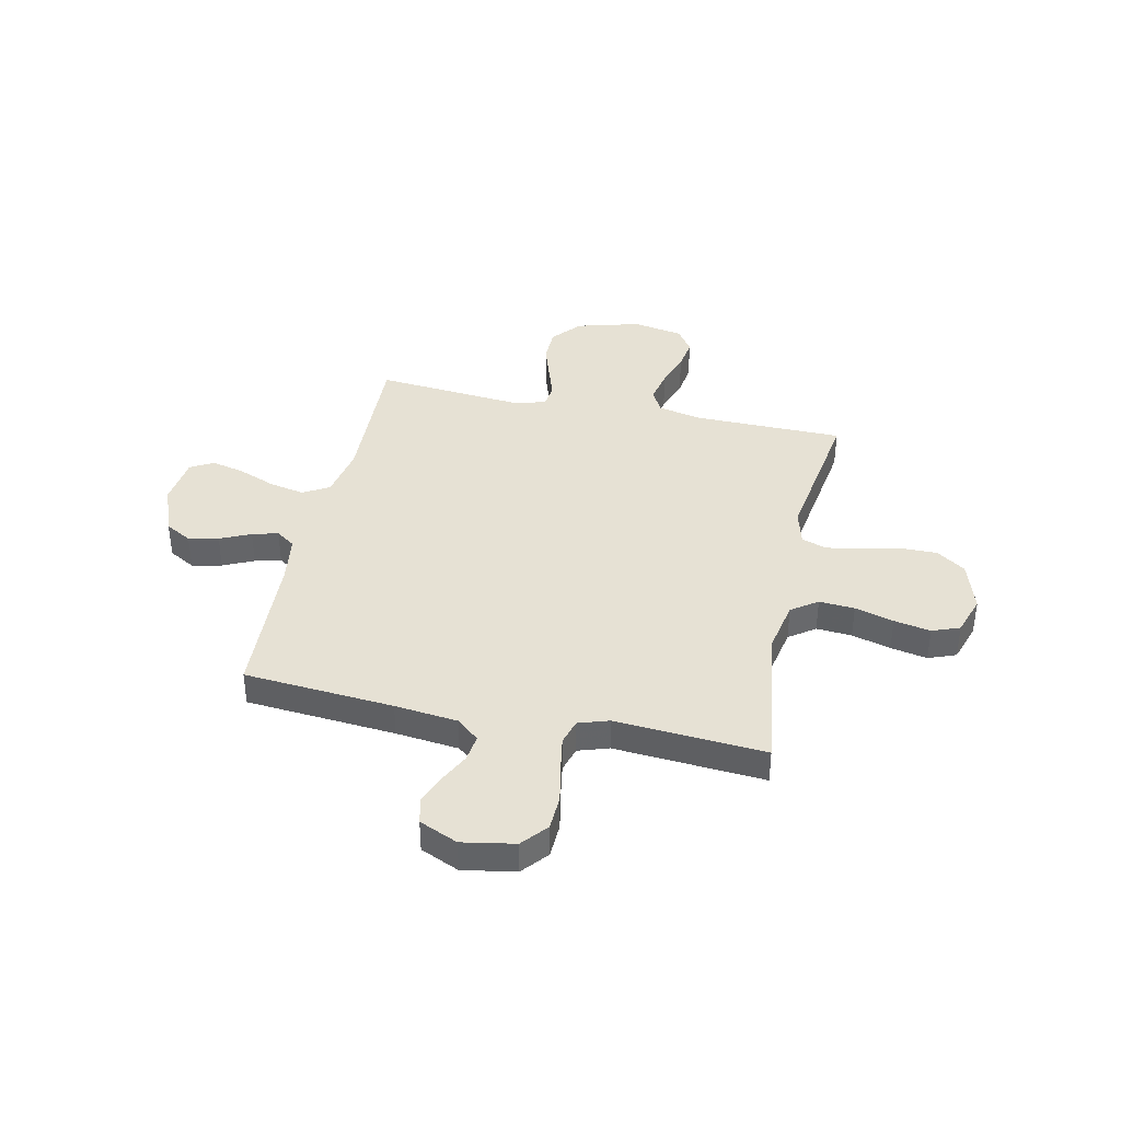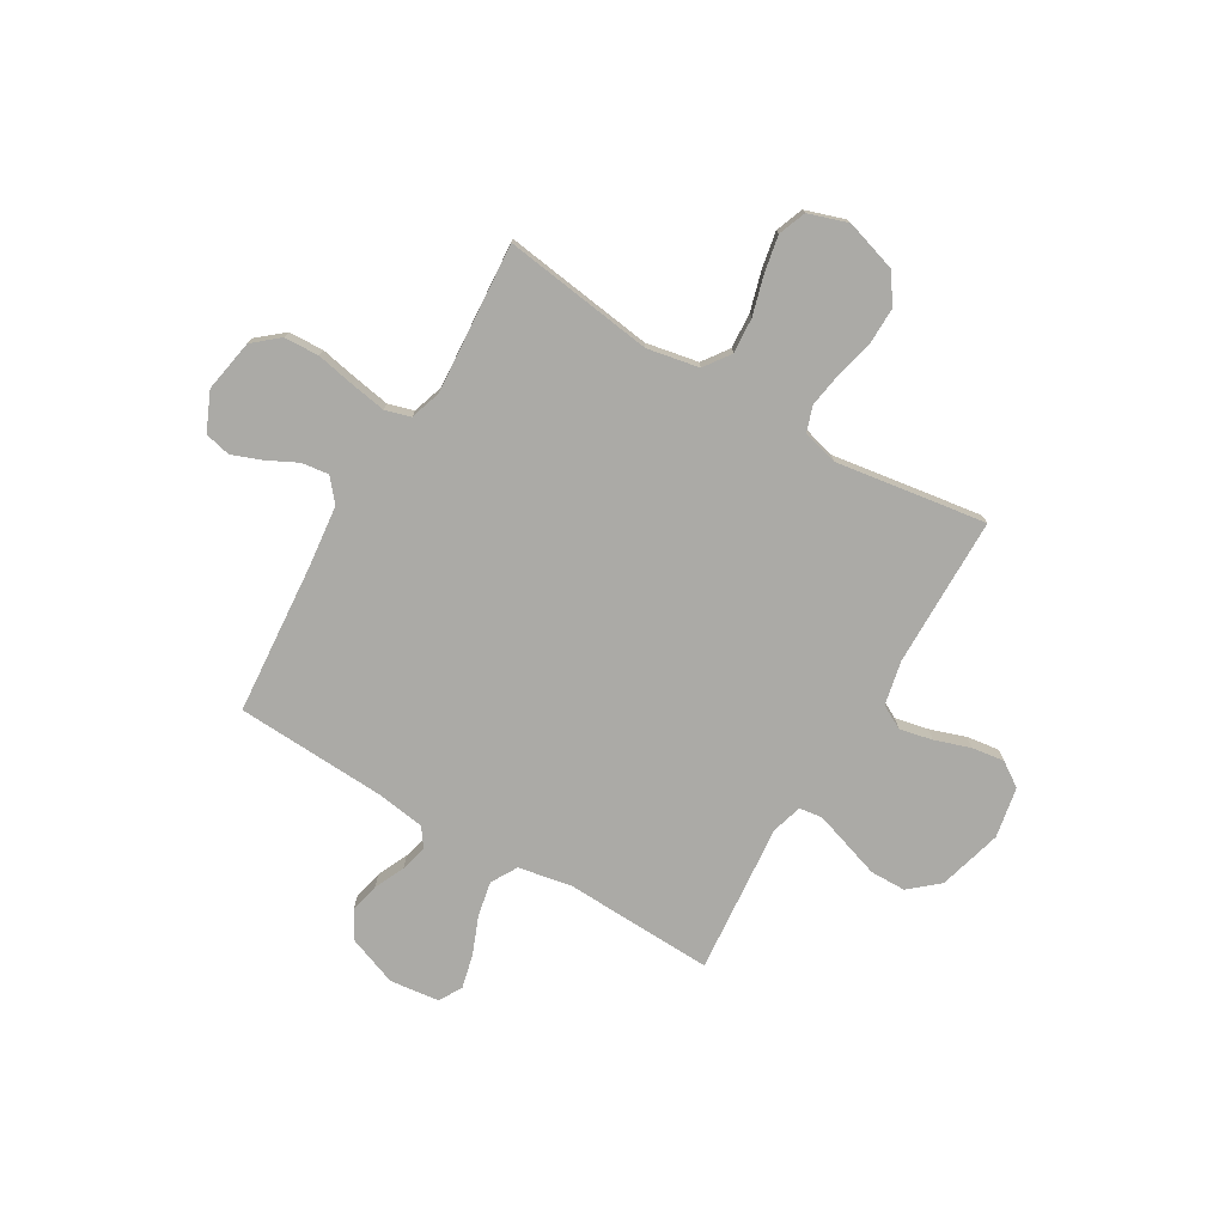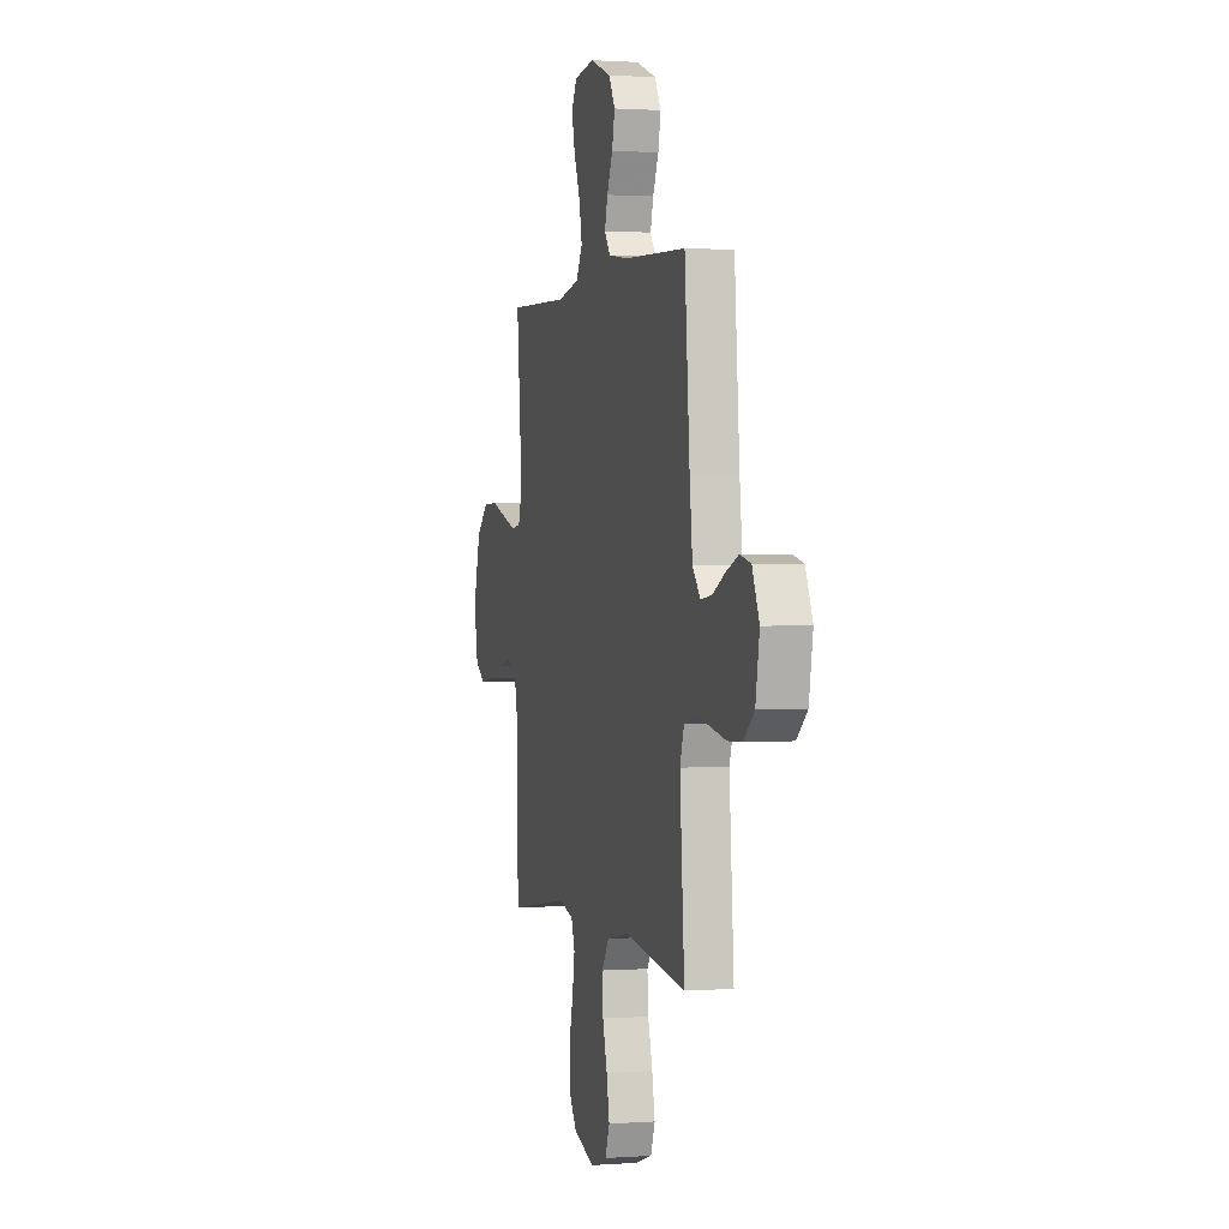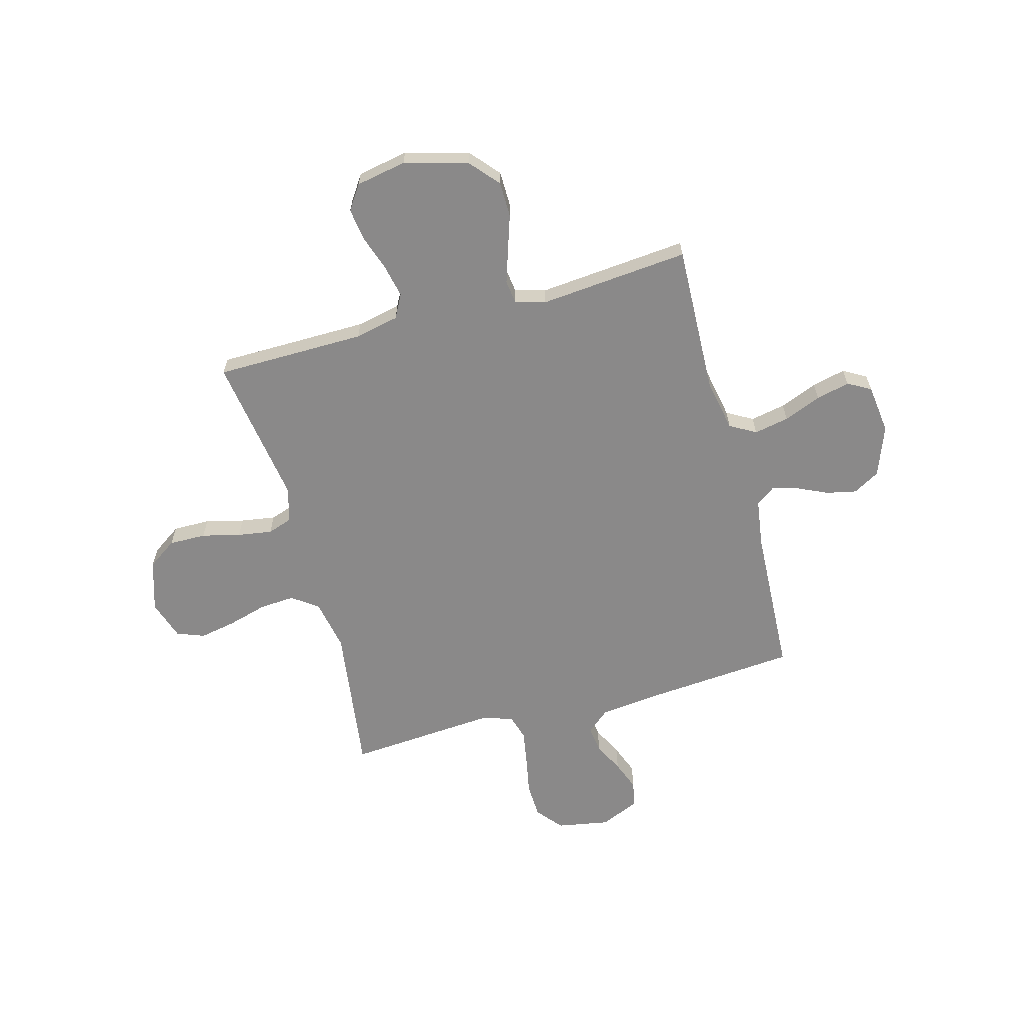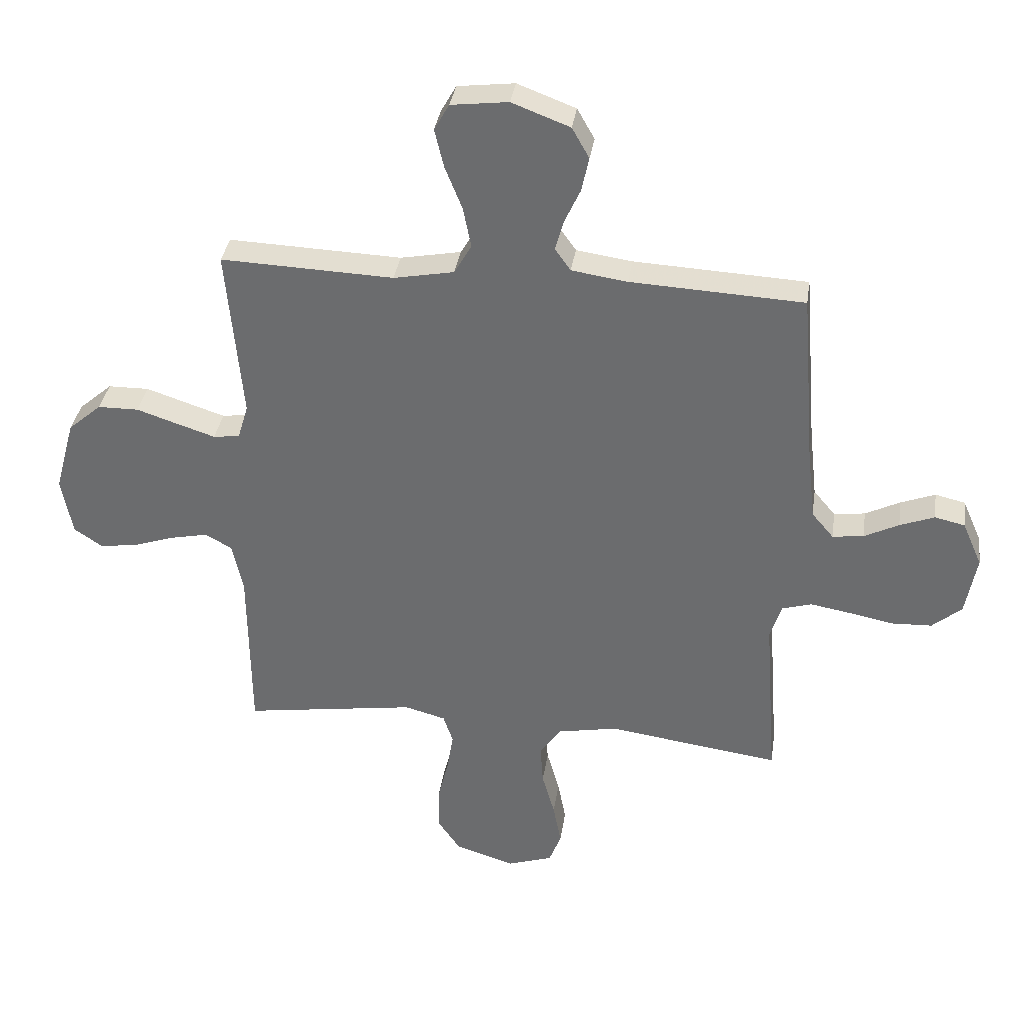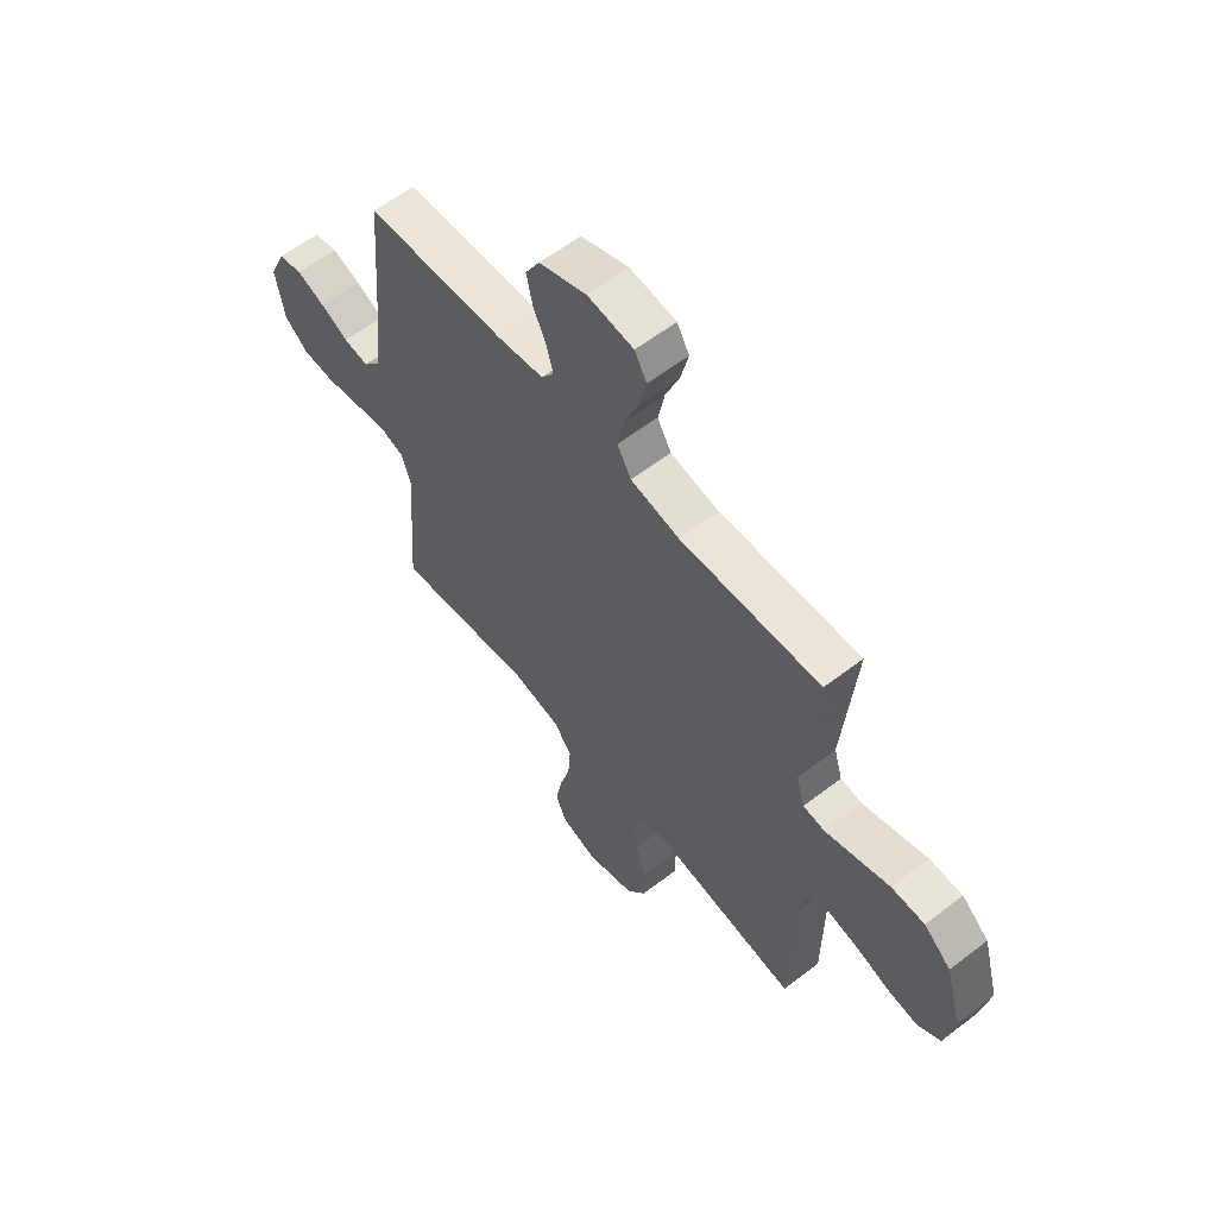
<metadata>
{"format":"obj","ext":"obj","renderer":"f3d","projection":"perspective","resolution":1024,"background":"white","views":[{"elev":39.0,"azim":102.2,"up":"+Y"},{"elev":-75.8,"azim":149.5,"up":"+Y"},{"elev":1.1,"azim":75.2,"up":"+Z"},{"elev":-63.3,"azim":-74.7,"up":"+Y"},{"elev":35.2,"azim":8.4,"up":"+Z"},{"elev":59.7,"azim":-128.3,"up":"+Z"}]}
</metadata>
<code>
v -0.5 0.07 0.5
v -0.2 0.07 0.489
v -0.095 0.07 0.509
v -0.065 0.07 0.561
v -0.079 0.07 0.631
v -0.109 0.07 0.706
v -0.125 0.07 0.773
v -0.099 0.07 0.819
v 0 0.07 0.831
v 0.101 0.07 0.793
v 0.131 0.07 0.74
v 0.118 0.07 0.68
v 0.09 0.07 0.619
v 0.076 0.07 0.567
v 0.103 0.07 0.529
v 0.2 0.07 0.515
v 0.5 0.07 0.5
v 0.524 0.07 0.2
v 0.538 0.07 0.074
v 0.576 0.07 0.029
v 0.63 0.07 0.036
v 0.69 0.07 0.066
v 0.75 0.07 0.089
v 0.802 0.07 0.077
v 0.836 0.07 0
v 0.817 0.07 -0.105
v 0.766 0.07 -0.148
v 0.696 0.07 -0.151
v 0.619 0.07 -0.136
v 0.549 0.07 -0.124
v 0.498 0.07 -0.139
v 0.478 0.07 -0.2
v 0.5 0.07 -0.5
v 0.2 0.07 -0.459
v 0.096 0.07 -0.479
v 0.059 0.07 -0.531
v 0.064 0.07 -0.602
v 0.086 0.07 -0.68
v 0.1 0.07 -0.753
v 0.079 0.07 -0.808
v 0 0.07 -0.834
v -0.103 0.07 -0.802
v -0.143 0.07 -0.744
v -0.142 0.07 -0.67
v -0.123 0.07 -0.593
v -0.112 0.07 -0.524
v -0.129 0.07 -0.474
v -0.2 0.07 -0.455
v -0.5 0.07 -0.5
v -0.503 0.07 -0.2
v -0.522 0.07 -0.112
v -0.569 0.07 -0.087
v -0.635 0.07 -0.101
v -0.706 0.07 -0.125
v -0.771 0.07 -0.134
v -0.82 0.07 -0.101
v -0.839 0.07 0
v -0.804 0.07 0.127
v -0.746 0.07 0.177
v -0.675 0.07 0.178
v -0.602 0.07 0.154
v -0.537 0.07 0.133
v -0.491 0.07 0.139
v -0.473 0.07 0.2
v -0.5 0 0.5
v -0.2 0 0.489
v -0.095 0 0.509
v -0.065 0 0.561
v -0.079 0 0.631
v -0.109 0 0.706
v -0.125 0 0.773
v -0.099 0 0.819
v 0 0 0.831
v 0.101 0 0.793
v 0.131 0 0.74
v 0.118 0 0.68
v 0.09 0 0.619
v 0.076 0 0.567
v 0.103 0 0.529
v 0.2 0 0.515
v 0.5 0 0.5
v 0.524 0 0.2
v 0.538 0 0.074
v 0.576 0 0.029
v 0.63 0 0.036
v 0.69 0 0.066
v 0.75 0 0.089
v 0.802 0 0.077
v 0.836 0 0
v 0.817 0 -0.105
v 0.766 0 -0.148
v 0.696 0 -0.151
v 0.619 0 -0.136
v 0.549 0 -0.124
v 0.498 0 -0.139
v 0.478 0 -0.2
v 0.5 0 -0.5
v 0.2 0 -0.459
v 0.096 0 -0.479
v 0.059 0 -0.531
v 0.064 0 -0.602
v 0.086 0 -0.68
v 0.1 0 -0.753
v 0.079 0 -0.808
v 0 0 -0.834
v -0.103 0 -0.802
v -0.143 0 -0.744
v -0.142 0 -0.67
v -0.123 0 -0.593
v -0.112 0 -0.524
v -0.129 0 -0.474
v -0.2 0 -0.455
v -0.5 0 -0.5
v -0.503 0 -0.2
v -0.522 0 -0.112
v -0.569 0 -0.087
v -0.635 0 -0.101
v -0.706 0 -0.125
v -0.771 0 -0.134
v -0.82 0 -0.101
v -0.839 0 0
v -0.804 0 0.127
v -0.746 0 0.177
v -0.675 0 0.178
v -0.602 0 0.154
v -0.537 0 0.133
v -0.491 0 0.139
v -0.473 0 0.2
f 58 59 60 61
f 58 61 62
f 57 58 62
f 56 57 62 63
f 53 54 55 56
f 52 53 56 63
f 48 49 50
f 47 48 50 51
f 42 43 44 45
f 42 45 46
f 41 42 46
f 40 41 46 47
f 37 38 39 40
f 32 33 34
f 31 32 34 35
f 26 27 28 29
f 26 29 30
f 25 26 30
f 24 25 30 31
f 21 22 23 24
f 16 17 18
f 15 16 18 19
f 10 11 12 13
f 10 13 14
f 9 10 14
f 8 9 14
f 5 6 7 8
f 4 5 8 14
f 3 4 14 15
f 64 1 2
f 63 64 2 3
f 51 52 63 3
f 37 40 47
f 36 37 47 51
f 35 36 51 3
f 21 24 31
f 20 21 31 35
f 19 20 35
f 3 15 19 35
f 125 124 123 122
f 126 125 122
f 126 122 121
f 127 126 121 120
f 120 119 118 117
f 127 120 117 116
f 114 113 112
f 115 114 112 111
f 109 108 107 106
f 110 109 106
f 110 106 105
f 111 110 105 104
f 104 103 102 101
f 98 97 96
f 99 98 96 95
f 93 92 91 90
f 94 93 90
f 94 90 89
f 95 94 89 88
f 88 87 86 85
f 82 81 80
f 83 82 80 79
f 77 76 75 74
f 78 77 74
f 78 74 73
f 78 73 72
f 72 71 70 69
f 78 72 69 68
f 79 78 68 67
f 66 65 128
f 67 66 128 127
f 67 127 116 115
f 111 104 101
f 115 111 101 100
f 67 115 100 99
f 95 88 85
f 99 95 85 84
f 99 84 83
f 99 83 79 67
f 1 65 66 2
f 2 66 67 3
f 3 67 68 4
f 4 68 69 5
f 5 69 70 6
f 6 70 71 7
f 7 71 72 8
f 8 72 73 9
f 9 73 74 10
f 10 74 75 11
f 11 75 76 12
f 12 76 77 13
f 13 77 78 14
f 14 78 79 15
f 15 79 80 16
f 16 80 81 17
f 17 81 82 18
f 18 82 83 19
f 19 83 84 20
f 20 84 85 21
f 21 85 86 22
f 22 86 87 23
f 23 87 88 24
f 24 88 89 25
f 25 89 90 26
f 26 90 91 27
f 27 91 92 28
f 28 92 93 29
f 29 93 94 30
f 30 94 95 31
f 31 95 96 32
f 32 96 97 33
f 33 97 98 34
f 34 98 99 35
f 35 99 100 36
f 36 100 101 37
f 37 101 102 38
f 38 102 103 39
f 39 103 104 40
f 40 104 105 41
f 41 105 106 42
f 42 106 107 43
f 43 107 108 44
f 44 108 109 45
f 45 109 110 46
f 46 110 111 47
f 47 111 112 48
f 48 112 113 49
f 49 113 114 50
f 50 114 115 51
f 51 115 116 52
f 52 116 117 53
f 53 117 118 54
f 54 118 119 55
f 55 119 120 56
f 56 120 121 57
f 57 121 122 58
f 58 122 123 59
f 59 123 124 60
f 60 124 125 61
f 61 125 126 62
f 62 126 127 63
f 63 127 128 64
f 64 128 65 1

</code>
